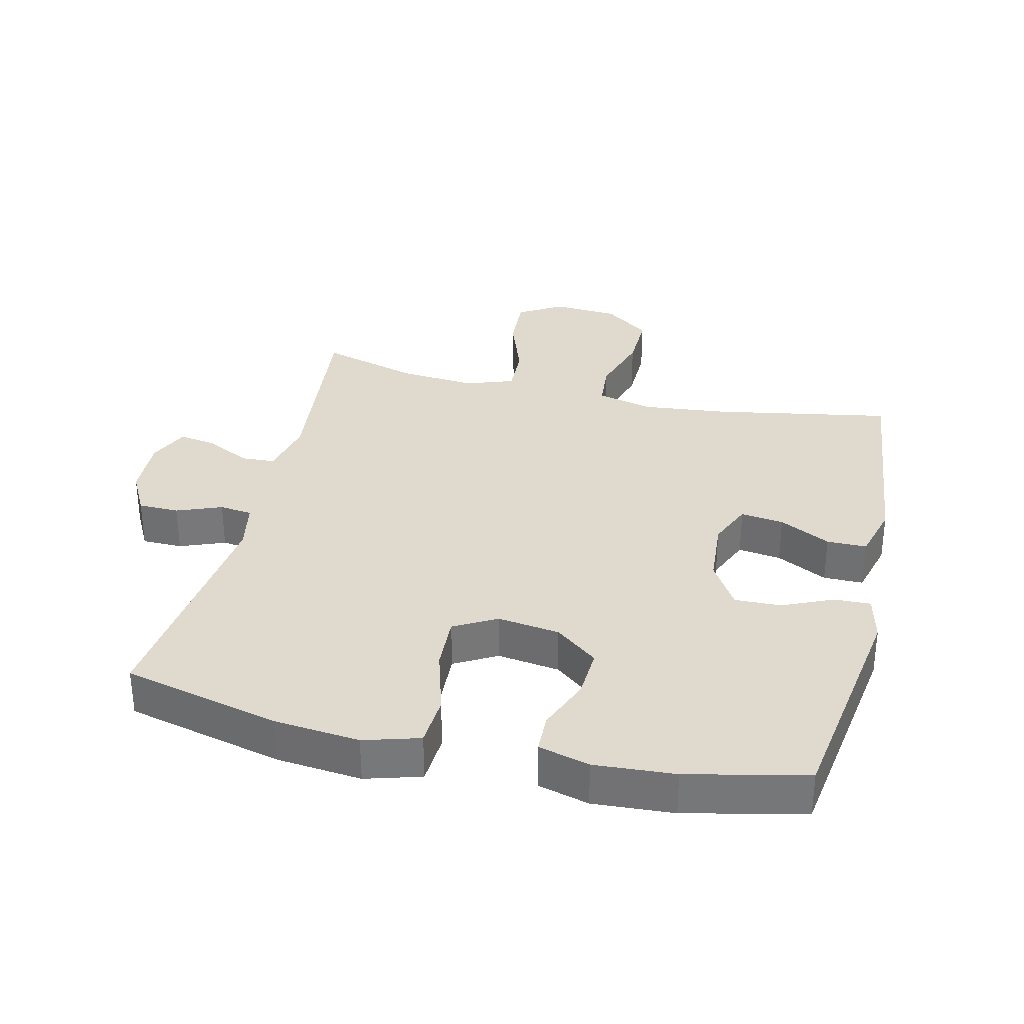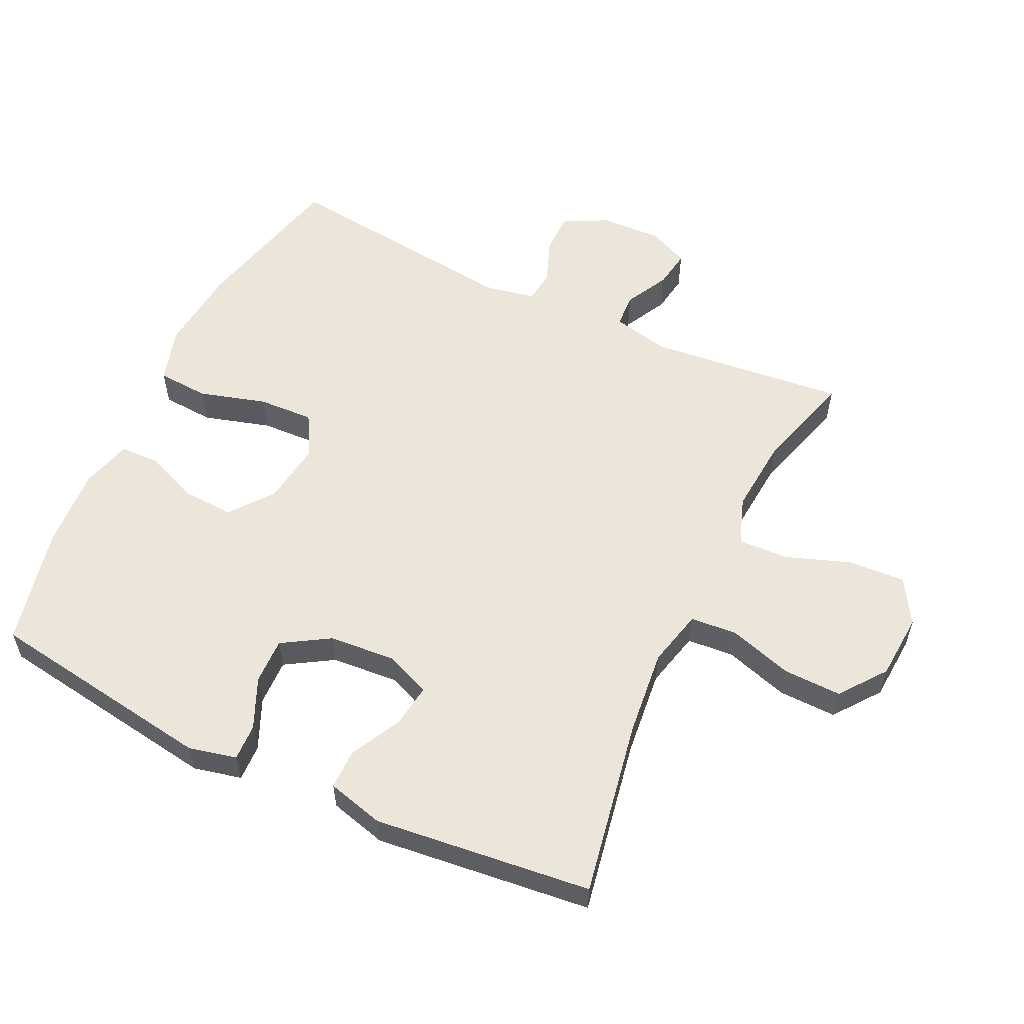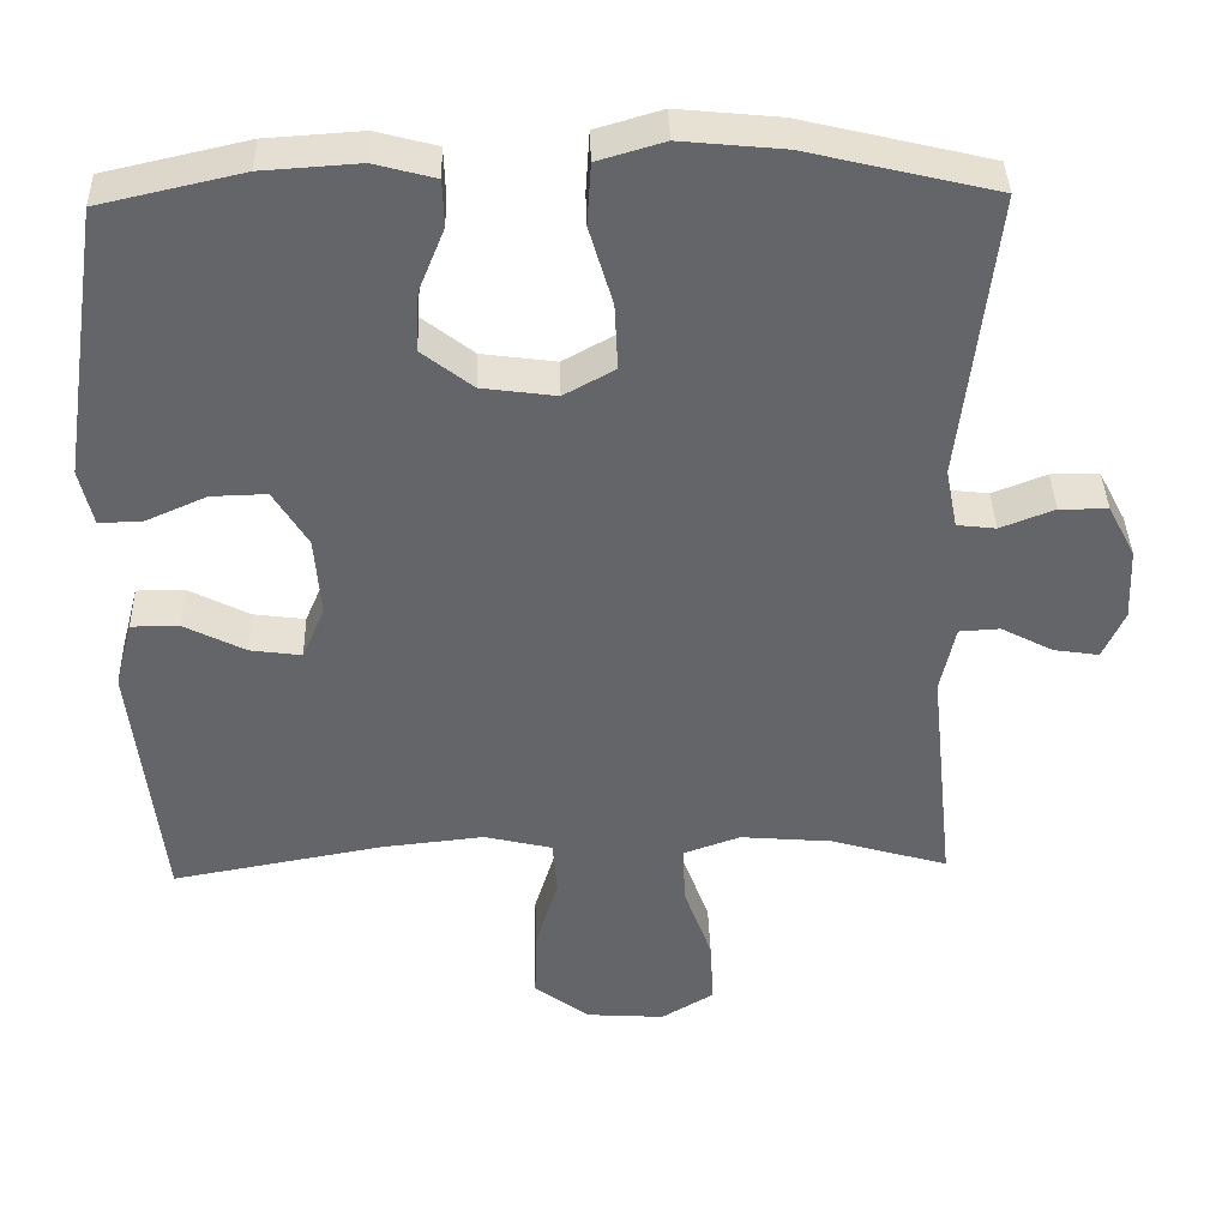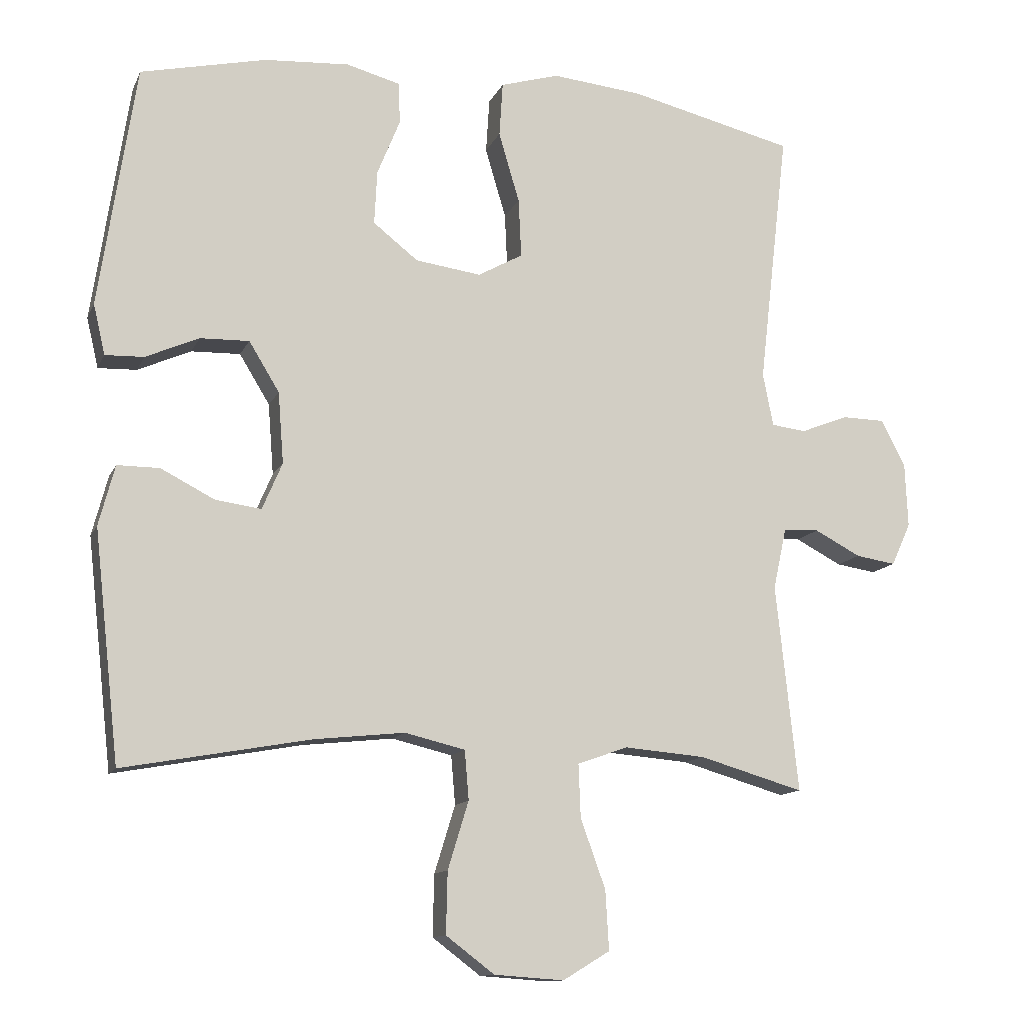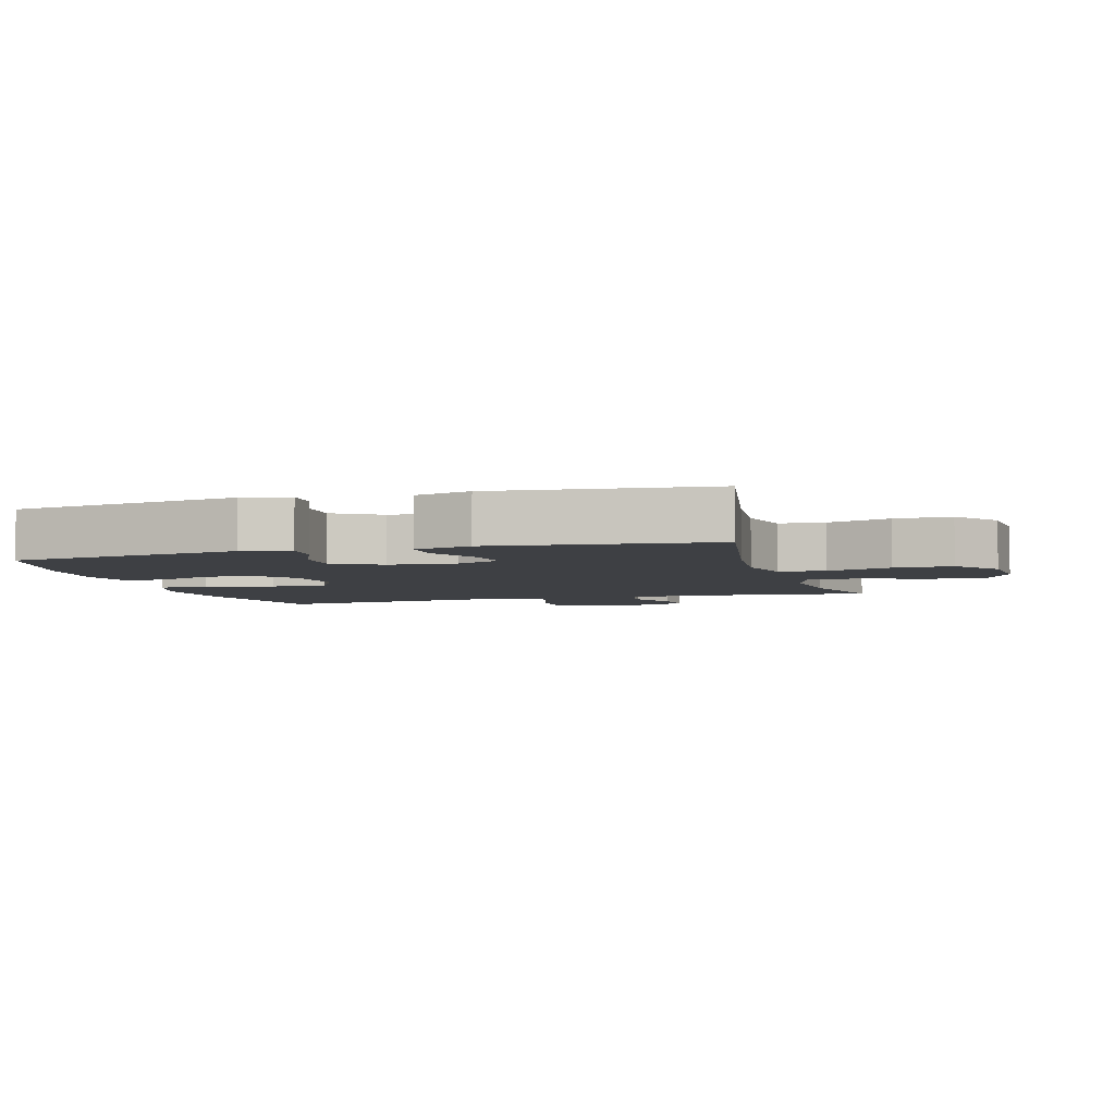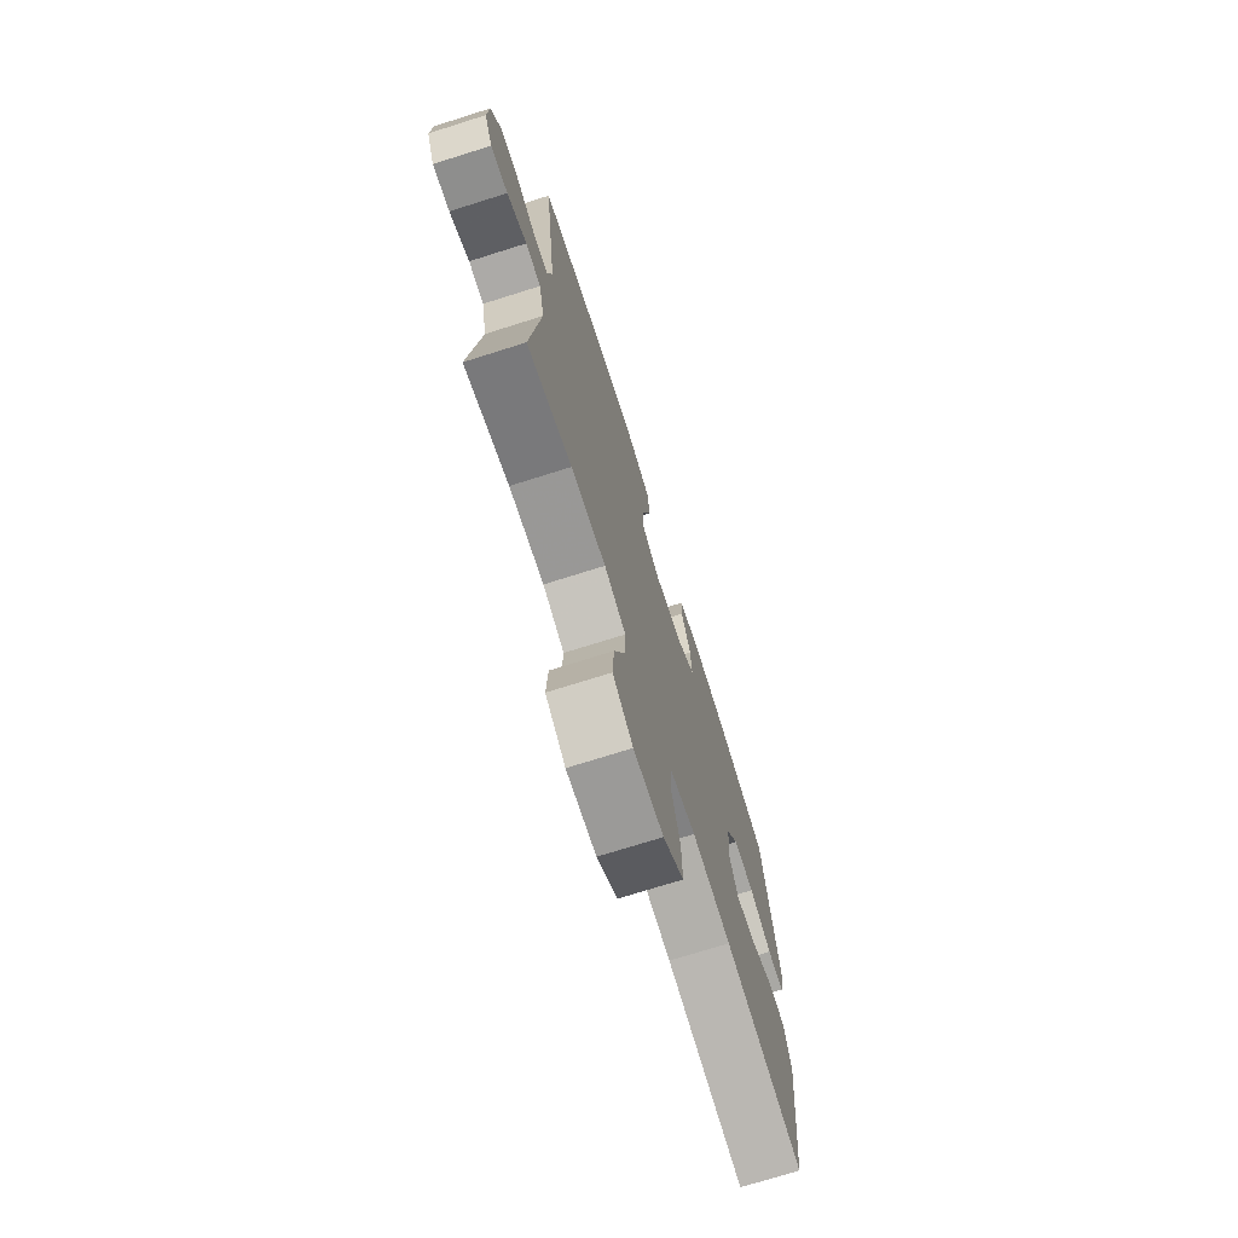
<metadata>
{"format":"obj","ext":"obj","renderer":"f3d","projection":"perspective","resolution":1024,"background":"white","views":[{"elev":32.9,"azim":13.3,"up":"+Y"},{"elev":56.9,"azim":115.5,"up":"+Y"},{"elev":38.7,"azim":178.4,"up":"+Z"},{"elev":-12.3,"azim":162.8,"up":"+Z"},{"elev":-4.7,"azim":106.4,"up":"+Y"},{"elev":-73.1,"azim":-72.5,"up":"+Z"}]}
</metadata>
<code>
v 0.5 0.07 -0.5
v 0.23 0.07 -0.451
v 0.098 0.07 -0.437
v 0.011 0.07 -0.458
v 0.005 0.07 -0.529
v 0.035 0.07 -0.627
v 0.037 0.07 -0.716
v -0.033 0.07 -0.769
v -0.134 0.07 -0.776
v -0.202 0.07 -0.735
v -0.197 0.07 -0.649
v -0.161 0.07 -0.549
v -0.158 0.07 -0.472
v -0.231 0.07 -0.446
v -0.349 0.07 -0.456
v -0.5 0.07 -0.5
v -0.468 0.07 -0.199
v -0.487 0.07 -0.111
v -0.539 0.07 -0.108
v -0.606 0.07 -0.143
v -0.664 0.07 -0.152
v -0.692 0.07 -0.09
v -0.688 0.07 0.004
v -0.653 0.07 0.071
v -0.591 0.07 0.072
v -0.522 0.07 0.045
v -0.472 0.07 0.051
v -0.457 0.07 0.128
v -0.5 0.07 0.5
v -0.26 0.07 0.558
v -0.129 0.07 0.571
v -0.044 0.07 0.546
v -0.039 0.07 0.467
v -0.069 0.07 0.365
v -0.073 0.07 0.28
v -0.008 0.07 0.244
v 0.087 0.07 0.257
v 0.152 0.07 0.308
v 0.148 0.07 0.386
v 0.115 0.07 0.468
v 0.117 0.07 0.528
v 0.195 0.07 0.549
v 0.318 0.07 0.541
v 0.5 0.07 0.5
v 0.553 0.07 0.148
v 0.536 0.07 0.075
v 0.48 0.07 0.077
v 0.403 0.07 0.111
v 0.332 0.07 0.113
v 0.288 0.07 0.041
v 0.28 0.07 -0.062
v 0.309 0.07 -0.13
v 0.375 0.07 -0.121
v 0.453 0.07 -0.081
v 0.514 0.07 -0.081
v 0.537 0.07 -0.168
v 0.5 0 -0.5
v 0.23 0 -0.451
v 0.098 0 -0.437
v 0.011 0 -0.458
v 0.005 0 -0.529
v 0.035 0 -0.627
v 0.037 0 -0.716
v -0.033 0 -0.769
v -0.134 0 -0.776
v -0.202 0 -0.735
v -0.197 0 -0.649
v -0.161 0 -0.549
v -0.158 0 -0.472
v -0.231 0 -0.446
v -0.349 0 -0.456
v -0.5 0 -0.5
v -0.468 0 -0.199
v -0.487 0 -0.111
v -0.539 0 -0.108
v -0.606 0 -0.143
v -0.664 0 -0.152
v -0.692 0 -0.09
v -0.688 0 0.004
v -0.653 0 0.071
v -0.591 0 0.072
v -0.522 0 0.045
v -0.472 0 0.051
v -0.457 0 0.128
v -0.5 0 0.5
v -0.26 0 0.558
v -0.129 0 0.571
v -0.044 0 0.546
v -0.039 0 0.467
v -0.069 0 0.365
v -0.073 0 0.28
v -0.008 0 0.244
v 0.087 0 0.257
v 0.152 0 0.308
v 0.148 0 0.386
v 0.115 0 0.468
v 0.117 0 0.528
v 0.195 0 0.549
v 0.318 0 0.541
v 0.5 0 0.5
v 0.553 0 0.148
v 0.536 0 0.075
v 0.48 0 0.077
v 0.403 0 0.111
v 0.332 0 0.113
v 0.288 0 0.041
v 0.28 0 -0.062
v 0.309 0 -0.13
v 0.375 0 -0.121
v 0.453 0 -0.081
v 0.514 0 -0.081
v 0.537 0 -0.168
f 56 1 2
f 55 56 2
f 54 55 2
f 53 54 2
f 52 53 2 3
f 51 52 3 4
f 50 51 4
f 46 47 48
f 45 46 48
f 44 45 48
f 43 44 48
f 42 43 48
f 41 42 48
f 40 41 48
f 39 40 48
f 38 39 48 49
f 37 38 49 50
f 32 33 34
f 31 32 34
f 30 31 34
f 29 30 34
f 28 29 34
f 27 28 34 35
f 24 25 26
f 23 24 26
f 22 23 26
f 21 22 26
f 20 21 26
f 19 20 26
f 18 19 26 27
f 27 35 36
f 18 27 36
f 17 18 36
f 10 11 12
f 9 10 12
f 8 9 12
f 7 8 12
f 6 7 12
f 5 6 12
f 4 5 12 13
f 50 4 13 14
f 36 37 50
f 17 36 50
f 16 17 50
f 15 16 50
f 14 15 50
f 58 57 112
f 58 112 111
f 58 111 110
f 58 110 109
f 59 58 109 108
f 60 59 108 107
f 60 107 106
f 104 103 102
f 104 102 101
f 104 101 100
f 104 100 99
f 104 99 98
f 104 98 97
f 104 97 96
f 104 96 95
f 105 104 95 94
f 106 105 94 93
f 90 89 88
f 90 88 87
f 90 87 86
f 90 86 85
f 90 85 84
f 91 90 84 83
f 82 81 80
f 82 80 79
f 82 79 78
f 82 78 77
f 82 77 76
f 82 76 75
f 83 82 75 74
f 92 91 83
f 92 83 74
f 92 74 73
f 68 67 66
f 68 66 65
f 68 65 64
f 68 64 63
f 68 63 62
f 68 62 61
f 69 68 61 60
f 70 69 60 106
f 106 93 92
f 106 92 73
f 106 73 72
f 106 72 71
f 106 71 70
f 1 57 58 2
f 2 58 59 3
f 3 59 60 4
f 4 60 61 5
f 5 61 62 6
f 6 62 63 7
f 7 63 64 8
f 8 64 65 9
f 9 65 66 10
f 10 66 67 11
f 11 67 68 12
f 12 68 69 13
f 13 69 70 14
f 14 70 71 15
f 15 71 72 16
f 16 72 73 17
f 17 73 74 18
f 18 74 75 19
f 19 75 76 20
f 20 76 77 21
f 21 77 78 22
f 22 78 79 23
f 23 79 80 24
f 24 80 81 25
f 25 81 82 26
f 26 82 83 27
f 27 83 84 28
f 28 84 85 29
f 29 85 86 30
f 30 86 87 31
f 31 87 88 32
f 32 88 89 33
f 33 89 90 34
f 34 90 91 35
f 35 91 92 36
f 36 92 93 37
f 37 93 94 38
f 38 94 95 39
f 39 95 96 40
f 40 96 97 41
f 41 97 98 42
f 42 98 99 43
f 43 99 100 44
f 44 100 101 45
f 45 101 102 46
f 46 102 103 47
f 47 103 104 48
f 48 104 105 49
f 49 105 106 50
f 50 106 107 51
f 51 107 108 52
f 52 108 109 53
f 53 109 110 54
f 54 110 111 55
f 55 111 112 56
f 56 112 57 1

</code>
